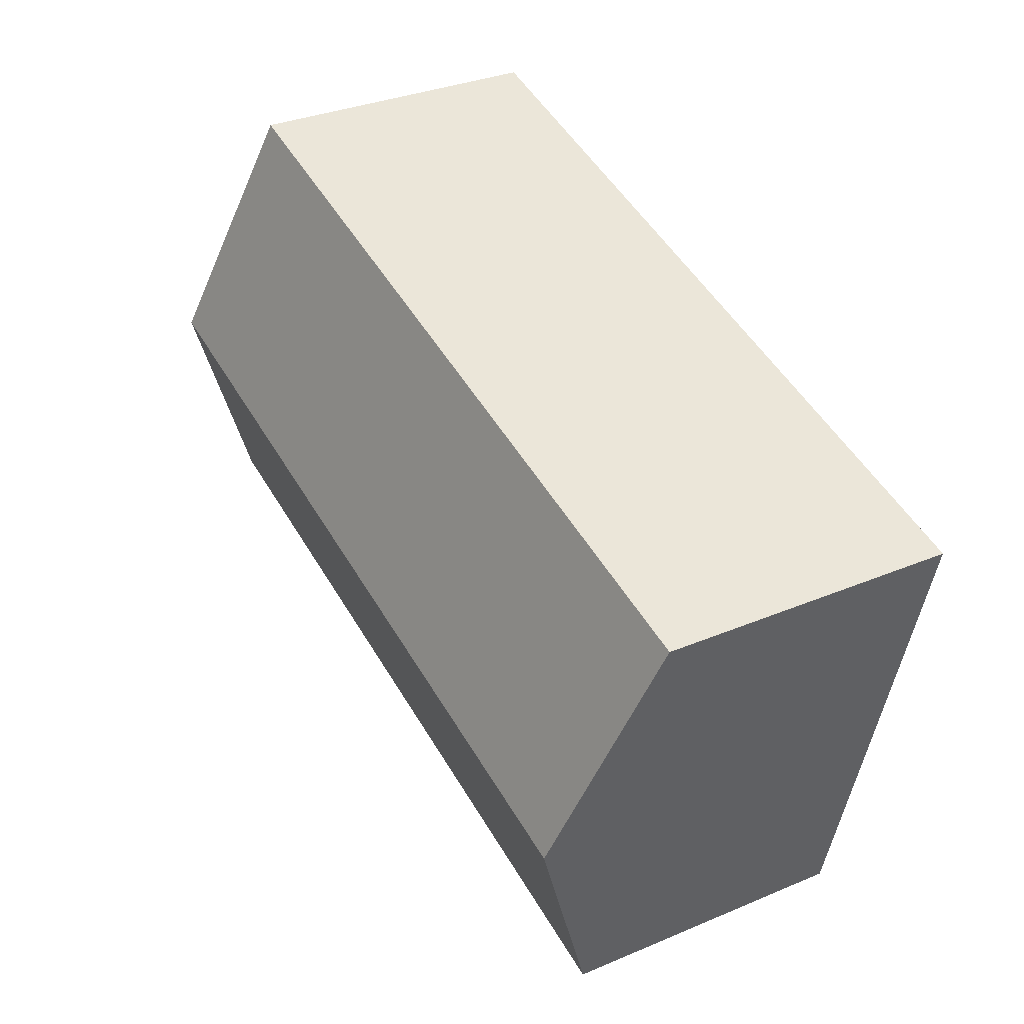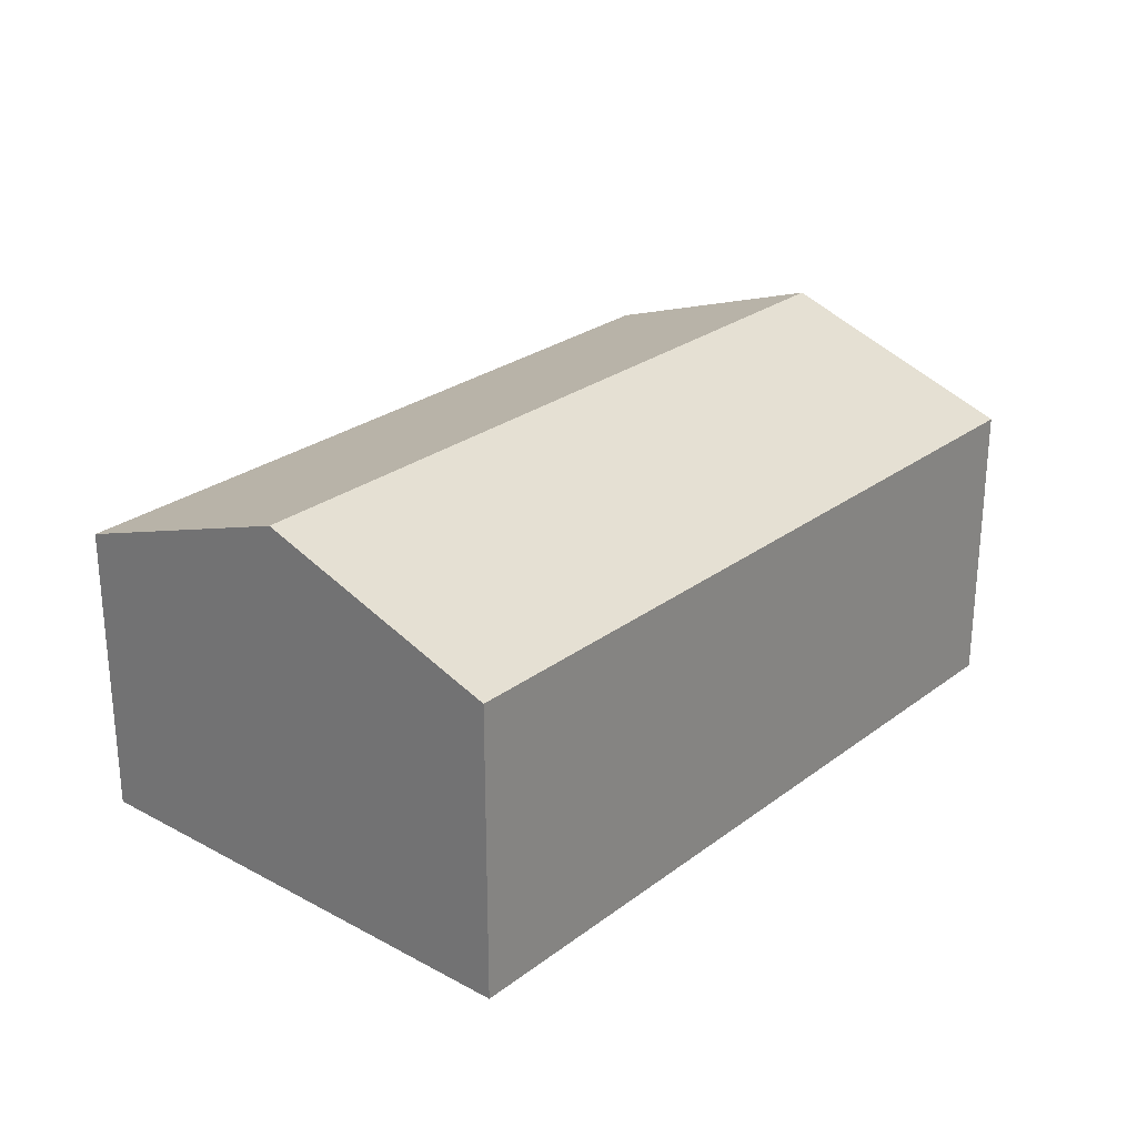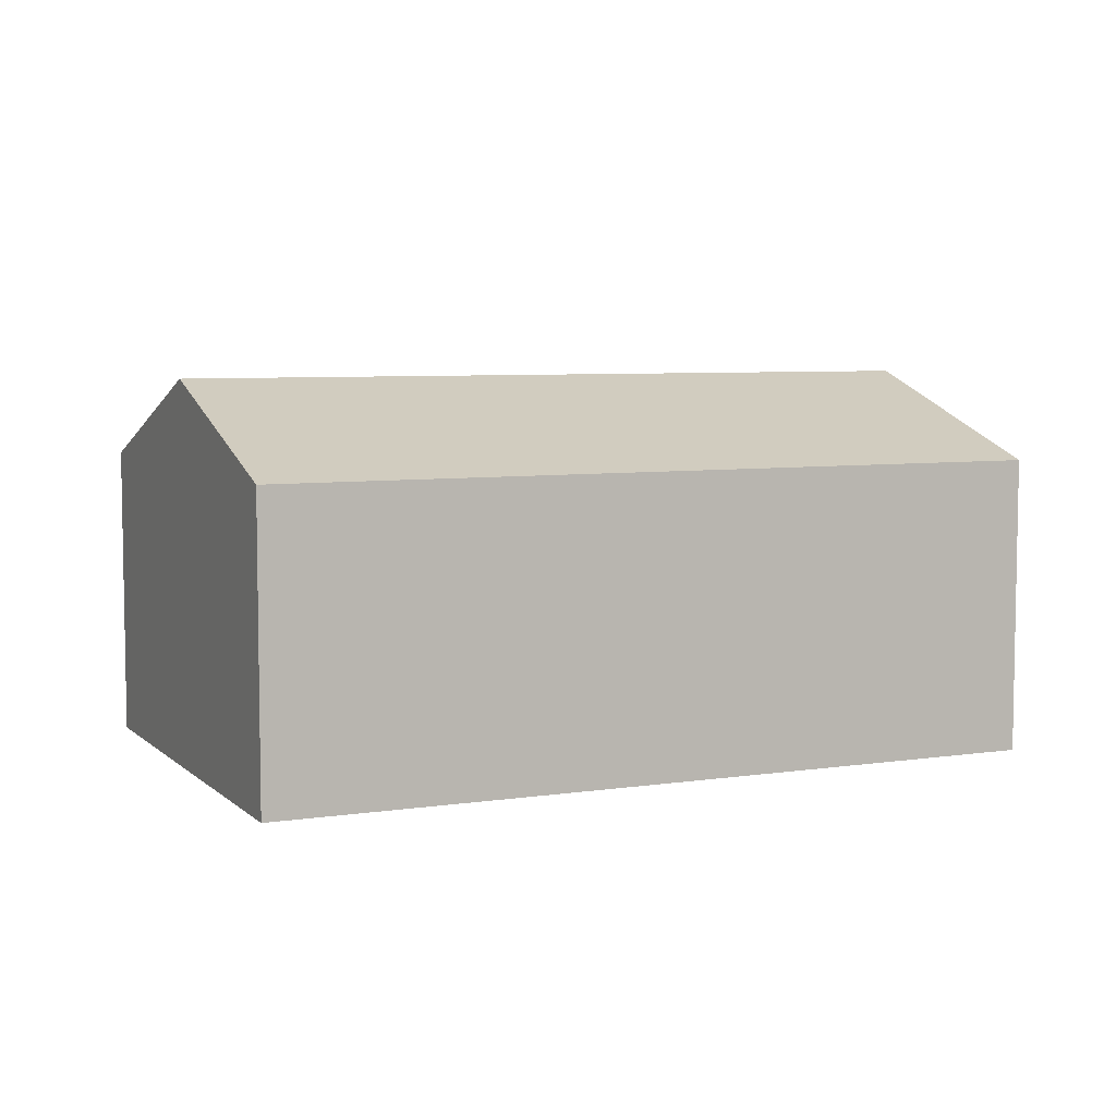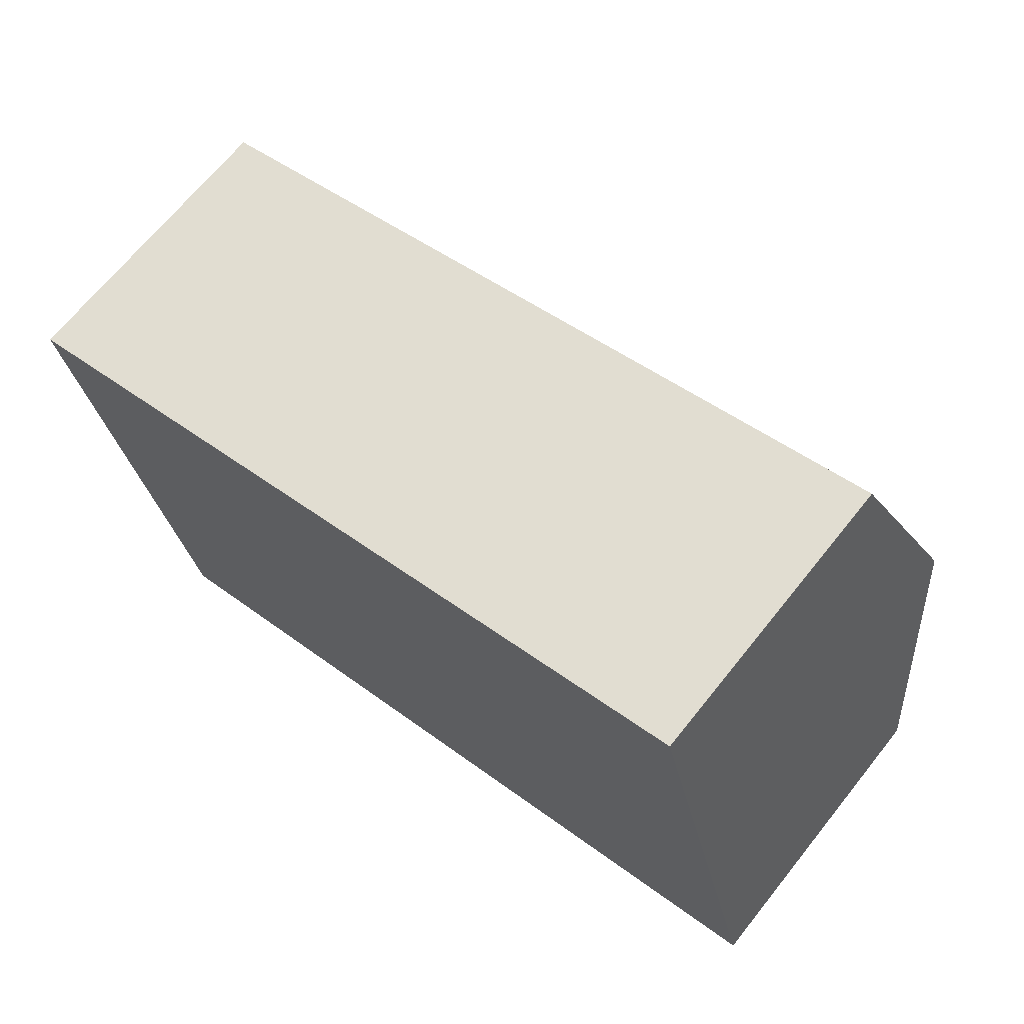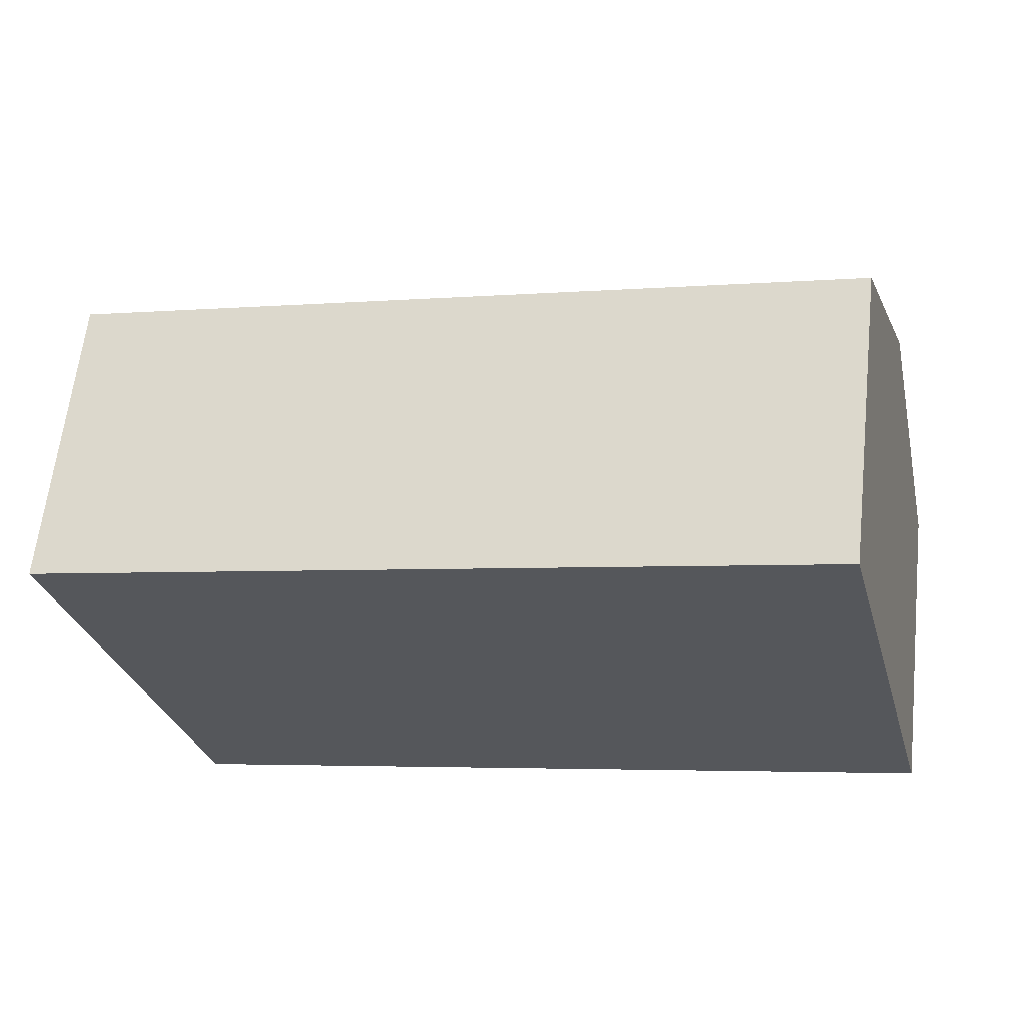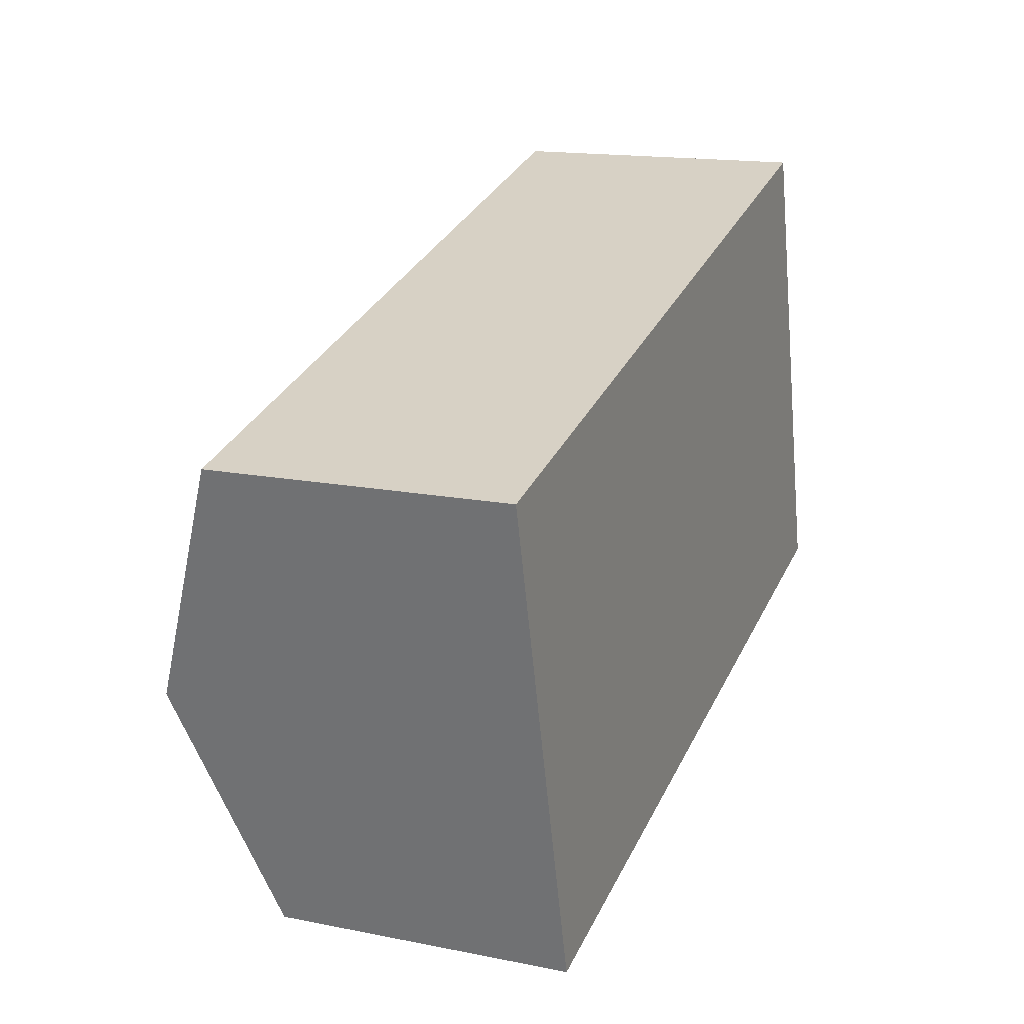
<metadata>
{"format":"obj","ext":"obj","renderer":"f3d","projection":"perspective","resolution":1024,"background":"white","views":[{"elev":32.9,"azim":-120.2,"up":"+Z"},{"elev":26.3,"azim":116.1,"up":"+Y"},{"elev":6.2,"azim":-38.7,"up":"+Y"},{"elev":68.0,"azim":38.7,"up":"+Z"},{"elev":62.8,"azim":6.3,"up":"+Z"},{"elev":15.7,"azim":-67.3,"up":"+Z"}]}
</metadata>
<code>
v  0.609 3.778 -2.394
v  8.862 2.94 -2.824
v  1.217 2.94 -4.781
v  8.251 3.778 -0.437
v  0 2.938 1.799e-16
v  7.641 2.941 1.945
v  1.217 2.928e-16 -4.781
v  0.609 1.466e-16 -2.394
v  0 0 0
v  7.641 -1.191e-16 1.945
v  8.251 2.676e-17 -0.437
v  8.862 1.729e-16 -2.824
g defaultobject
f 1 2 3
f 2 1 4
f 5 4 1
f 4 5 6
f 7 1 3
f 1 7 5
f 5 7 8
f 5 8 9
f 5 10 6
f 10 5 9
f 10 4 6
f 4 10 2
f 2 10 11
f 2 11 12
f 12 3 2
f 3 12 7
f 8 10 9
f 10 8 7
f 10 7 12
f 10 12 11

</code>
